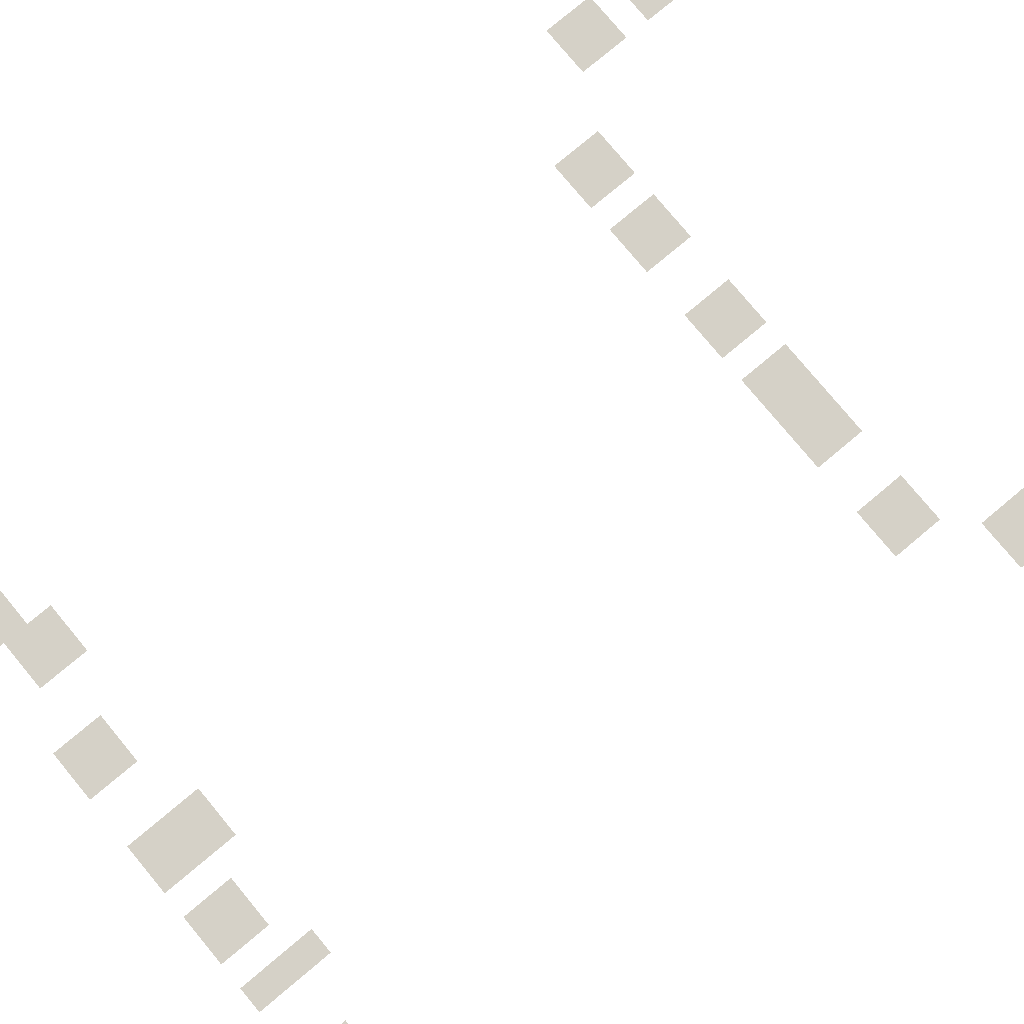
<metadata>
{"format":"obj","ext":"obj","renderer":"f3d","projection":"perspective","resolution":1024,"background":"white","views":[{"elev":79.4,"azim":-129.8,"up":"+Z"}]}
</metadata>
<code>
v -15 -5 0
v -16 -5 0
v -16 -4 0
v -15 -4 0
v -16 -5 0
v -17 -5 0
v -17 -4 0
v -16 -4 0
v -17 -5 0
v -18 -5 0
v -18 -4 0
v -17 -4 0
v -22 -5 0
v -23 -5 0
v -23 -4 0
v -22 -4 0
v -23 -5 0
v -24 -5 0
v -24 -4 0
v -23 -4 0
v -26 -5 0
v -27 -5 0
v -27 -4 0
v -26 -4 0
v -27 -5 0
v -28 -5 0
v -28 -4 0
v -27 -4 0
v -29 -5 0
v -30 -5 0
v -30 -4 0
v -29 -4 0
v -30 -5 0
v -31 -5 0
v -31 -4 0
v -30 -4 0
v -32 -5 0
v -33 -5 0
v -33 -4 0
v -32 -4 0
v -35 -5 0
v -36 -5 0
v -36 -4 0
v -35 -4 0
v -36 -5 0
v -37 -5 0
v -37 -4 0
v -36 -4 0
v -37 -5 0
v -38 -5 0
v -38 -4 0
v -37 -4 0
v -15 -6 0
v -16 -6 0
v -16 -5 0
v -15 -5 0
v -16 -6 0
v -17 -6 0
v -17 -5 0
v -16 -5 0
v -17 -6 0
v -18 -6 0
v -18 -5 0
v -17 -5 0
v -18 -6 0
v -19 -6 0
v -19 -5 0
v -18 -5 0
v -19 -6 0
v -20 -6 0
v -20 -5 0
v -19 -5 0
v -22 -6 0
v -23 -6 0
v -23 -5 0
v -22 -5 0
v -23 -6 0
v -24 -6 0
v -24 -5 0
v -23 -5 0
v -26 -6 0
v -27 -6 0
v -27 -5 0
v -26 -5 0
v -27 -6 0
v -28 -6 0
v -28 -5 0
v -27 -5 0
v -29 -6 0
v -30 -6 0
v -30 -5 0
v -29 -5 0
v -30 -6 0
v -31 -6 0
v -31 -5 0
v -30 -5 0
v -32 -6 0
v -33 -6 0
v -33 -5 0
v -32 -5 0
v -35 -6 0
v -36 -6 0
v -36 -5 0
v -35 -5 0
v -36 -6 0
v -37 -6 0
v -37 -5 0
v -36 -5 0
v -37 -6 0
v -38 -6 0
v -38 -5 0
v -37 -5 0
v -18 -7 0
v -19 -7 0
v -19 -6 0
v -18 -6 0
v -19 -7 0
v -20 -7 0
v -20 -6 0
v -19 -6 0
v -26 -7 0
v -27 -7 0
v -27 -6 0
v -26 -6 0
v -27 -7 0
v -28 -7 0
v -28 -6 0
v -27 -6 0
v -32 -7 0
v -33 -7 0
v -33 -6 0
v -32 -6 0
v -17 -31 0
v -18 -31 0
v -18 -30 0
v -17 -30 0
v -18 -31 0
v -19 -31 0
v -19 -30 0
v -18 -30 0
v -20 -31 0
v -21 -31 0
v -21 -30 0
v -20 -30 0
v -21 -31 0
v -22 -31 0
v -22 -30 0
v -21 -30 0
v -24 -31 0
v -25 -31 0
v -25 -30 0
v -24 -30 0
v -25 -31 0
v -26 -31 0
v -26 -30 0
v -25 -30 0
v -27 -31 0
v -28 -31 0
v -28 -30 0
v -27 -30 0
v -28 -31 0
v -29 -31 0
v -29 -30 0
v -28 -30 0
v -29 -31 0
v -30 -31 0
v -30 -30 0
v -29 -30 0
v -30 -31 0
v -31 -31 0
v -31 -30 0
v -30 -30 0
v -33 -31 0
v -34 -31 0
v -34 -30 0
v -33 -30 0
v -34 -31 0
v -35 -31 0
v -35 -30 0
v -34 -30 0
v -17 -32 0
v -18 -32 0
v -18 -31 0
v -17 -31 0
v -18 -32 0
v -19 -32 0
v -19 -31 0
v -18 -31 0
v -20 -32 0
v -21 -32 0
v -21 -31 0
v -20 -31 0
v -21 -32 0
v -22 -32 0
v -22 -31 0
v -21 -31 0
v -24 -32 0
v -25 -32 0
v -25 -31 0
v -24 -31 0
v -25 -32 0
v -26 -32 0
v -26 -31 0
v -25 -31 0
v -27 -32 0
v -28 -32 0
v -28 -31 0
v -27 -31 0
v -28 -32 0
v -29 -32 0
v -29 -31 0
v -28 -31 0
v -29 -32 0
v -30 -32 0
v -30 -31 0
v -29 -31 0
v -30 -32 0
v -31 -32 0
v -31 -31 0
v -30 -31 0
v -33 -32 0
v -34 -32 0
v -34 -31 0
v -33 -31 0
v -34 -32 0
v -35 -32 0
v -35 -31 0
v -34 -31 0
v -13 -34 0
v -14 -34 0
v -14 -33 0
v -13 -33 0
v -14 -34 0
v -15 -34 0
v -15 -33 0
v -14 -33 0
v -36 -34 0
v -37 -34 0
v -37 -33 0
v -36 -33 0
v -37 -34 0
v -38 -34 0
v -38 -33 0
v -37 -33 0
v -13 -35 0
v -14 -35 0
v -14 -34 0
v -13 -34 0
v -14 -35 0
v -15 -35 0
v -15 -34 0
v -14 -34 0
v -36 -35 0
v -37 -35 0
v -37 -34 0
v -36 -34 0
v -37 -35 0
v -38 -35 0
v -38 -34 0
v -37 -34 0
v -13 -37 0
v -14 -37 0
v -14 -36 0
v -13 -36 0
v -14 -37 0
v -15 -37 0
v -15 -36 0
v -14 -36 0
v -36 -37 0
v -37 -37 0
v -37 -36 0
v -36 -36 0
v -37 -37 0
v -38 -37 0
v -38 -36 0
v -37 -36 0
v -13 -38 0
v -14 -38 0
v -14 -37 0
v -13 -37 0
v -14 -38 0
v -15 -38 0
v -15 -37 0
v -14 -37 0
v -36 -38 0
v -37 -38 0
v -37 -37 0
v -36 -37 0
v -37 -38 0
v -38 -38 0
v -38 -37 0
v -37 -37 0
g MapFloor1_4_mesh_0020
f 1 2 3 4
f 5 6 7 8
f 9 10 11 12
f 13 14 15 16
f 17 18 19 20
f 21 22 23 24
f 25 26 27 28
f 29 30 31 32
f 33 34 35 36
f 37 38 39 40
f 41 42 43 44
f 45 46 47 48
f 49 50 51 52
f 53 54 55 56
f 57 58 59 60
f 61 62 63 64
f 65 66 67 68
f 69 70 71 72
f 73 74 75 76
f 77 78 79 80
f 81 82 83 84
f 85 86 87 88
f 89 90 91 92
f 93 94 95 96
f 97 98 99 100
f 101 102 103 104
f 105 106 107 108
f 109 110 111 112
f 113 114 115 116
f 117 118 119 120
f 121 122 123 124
f 125 126 127 128
f 129 130 131 132
f 133 134 135 136
f 137 138 139 140
f 141 142 143 144
f 145 146 147 148
f 149 150 151 152
f 153 154 155 156
f 157 158 159 160
f 161 162 163 164
f 165 166 167 168
f 169 170 171 172
f 173 174 175 176
f 177 178 179 180
f 181 182 183 184
f 185 186 187 188
f 189 190 191 192
f 193 194 195 196
f 197 198 199 200
f 201 202 203 204
f 205 206 207 208
f 209 210 211 212
f 213 214 215 216
f 217 218 219 220
f 221 222 223 224
f 225 226 227 228
f 229 230 231 232
f 233 234 235 236
f 237 238 239 240
f 241 242 243 244
f 245 246 247 248
f 249 250 251 252
f 253 254 255 256
f 257 258 259 260
f 261 262 263 264
f 265 266 267 268
f 269 270 271 272
f 273 274 275 276
f 277 278 279 280
f 281 282 283 284
f 285 286 287 288
f 289 290 291 292

</code>
